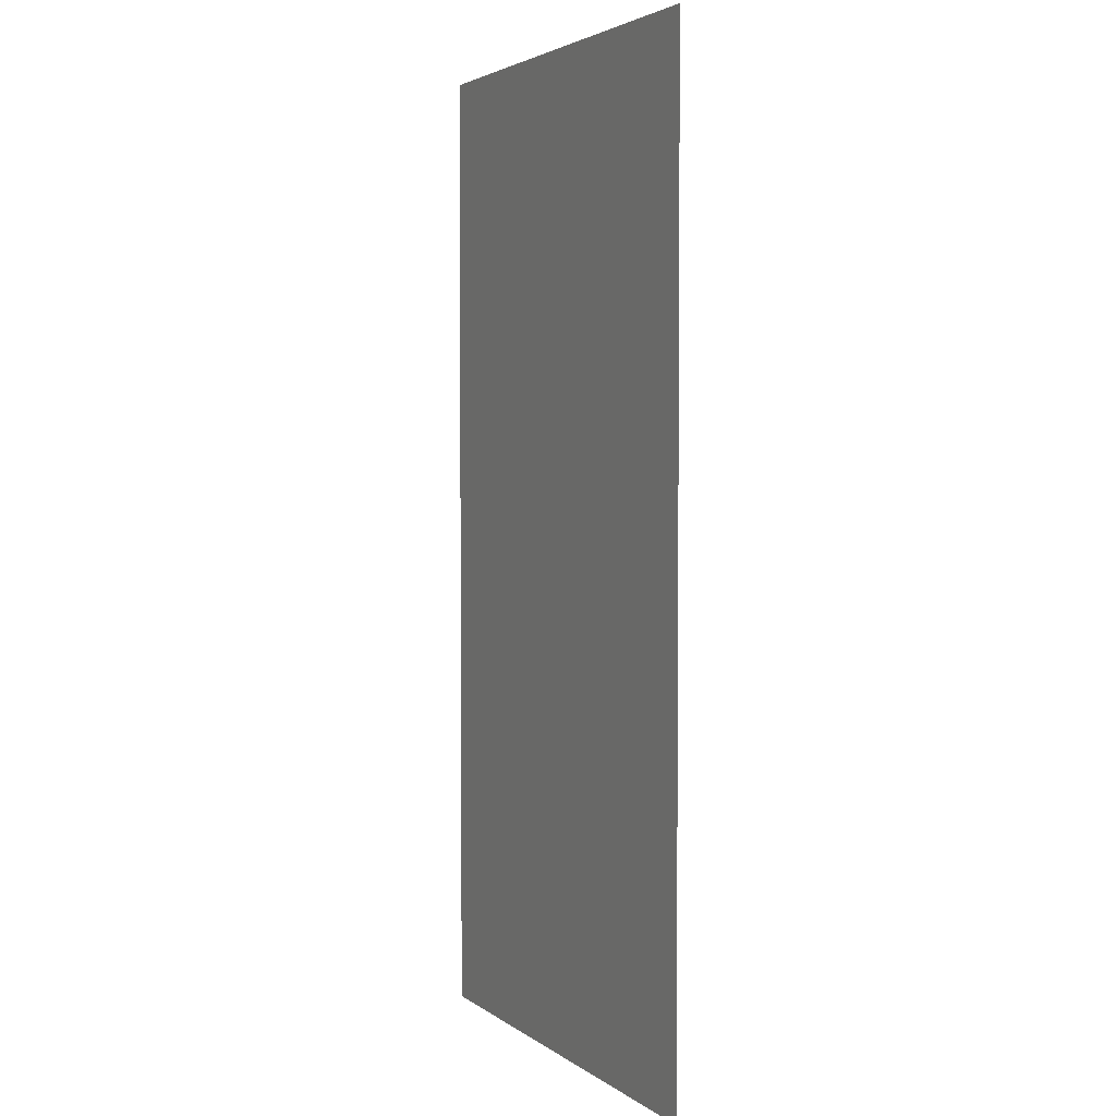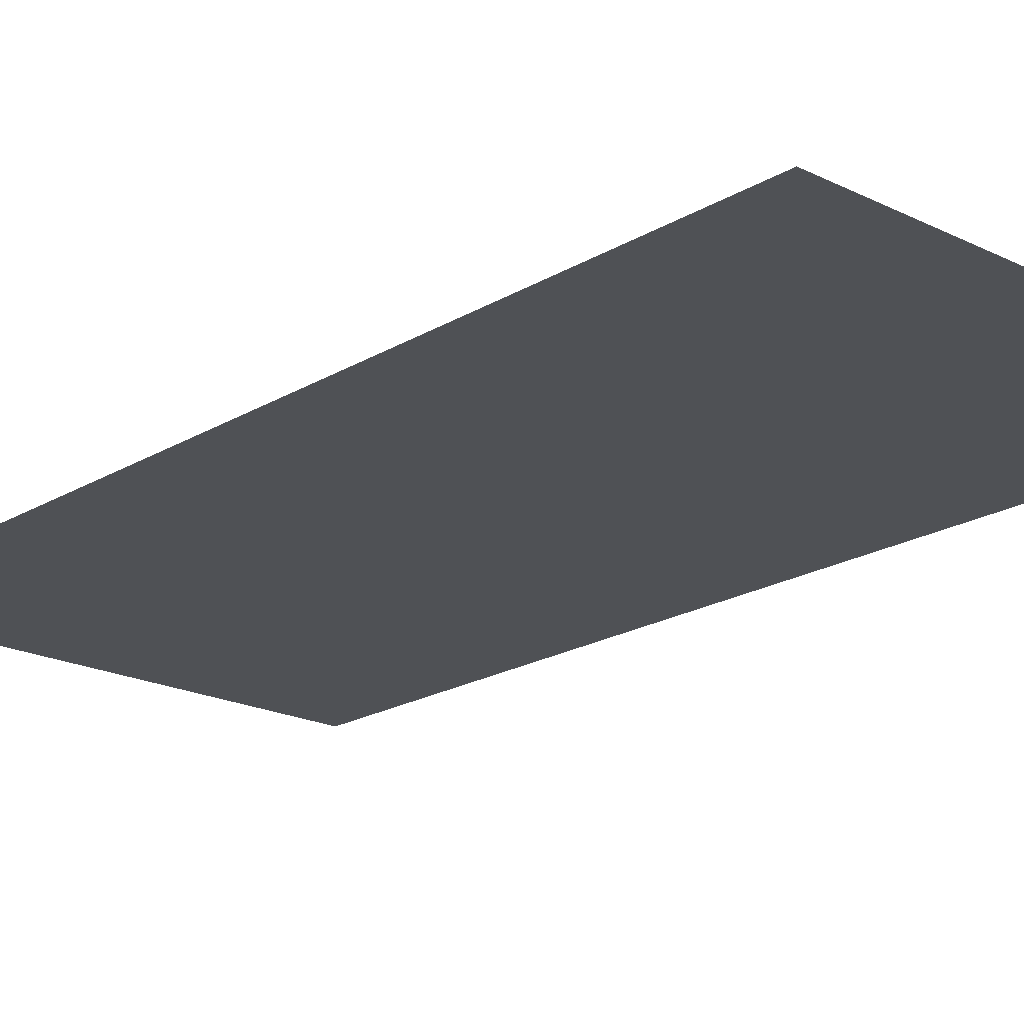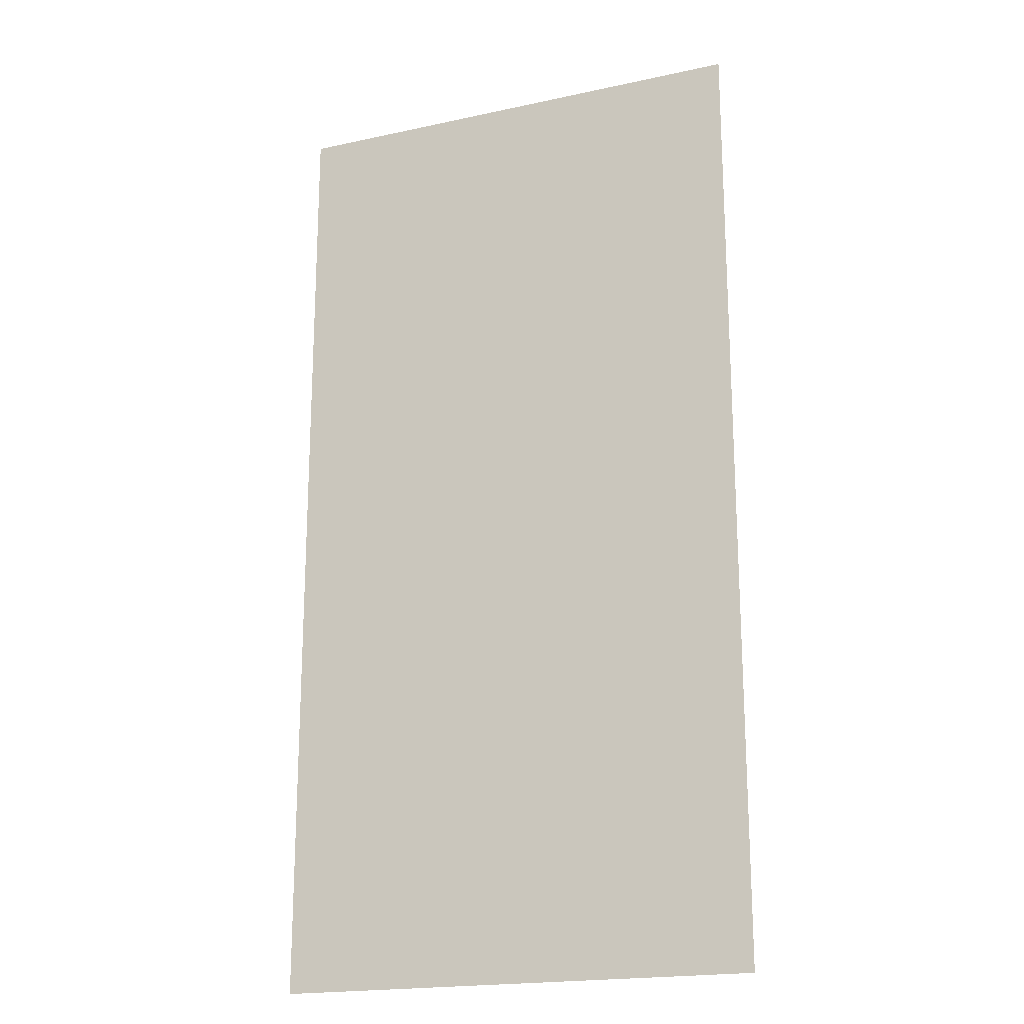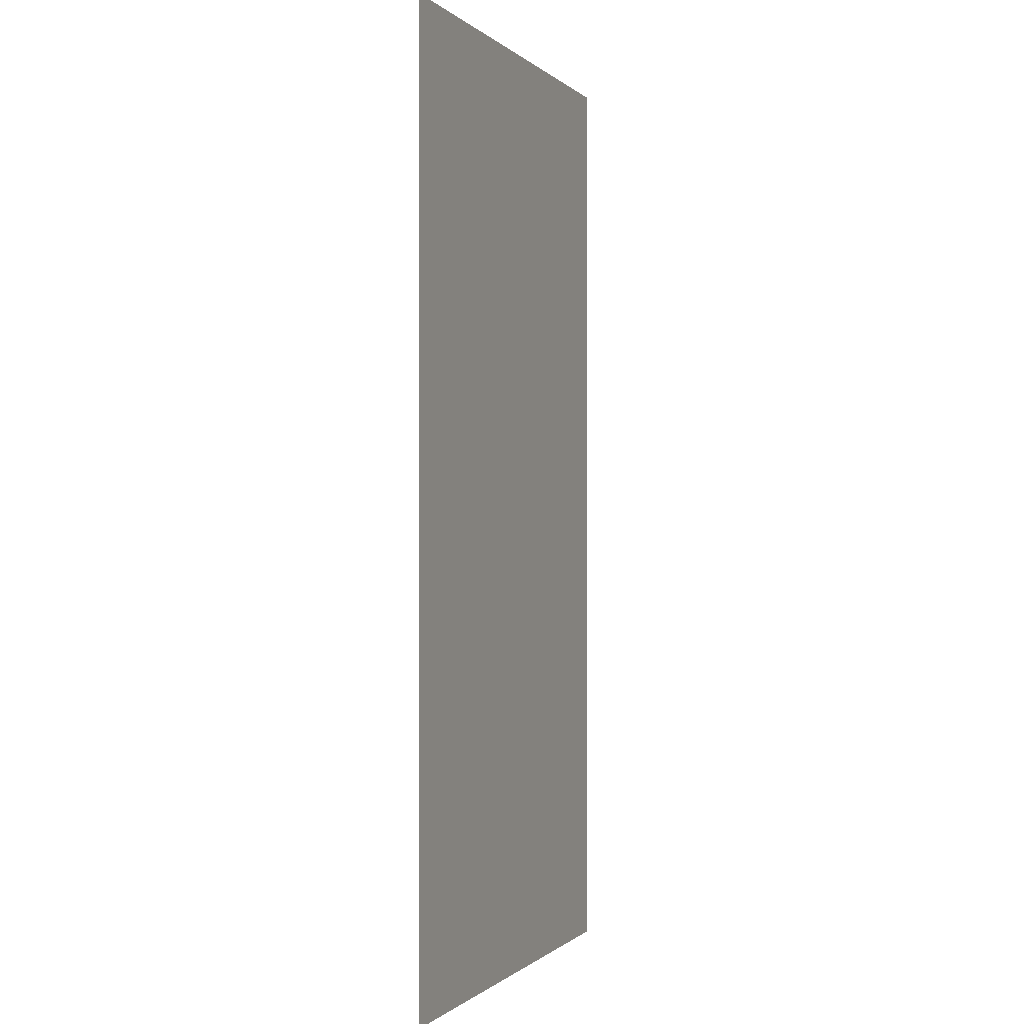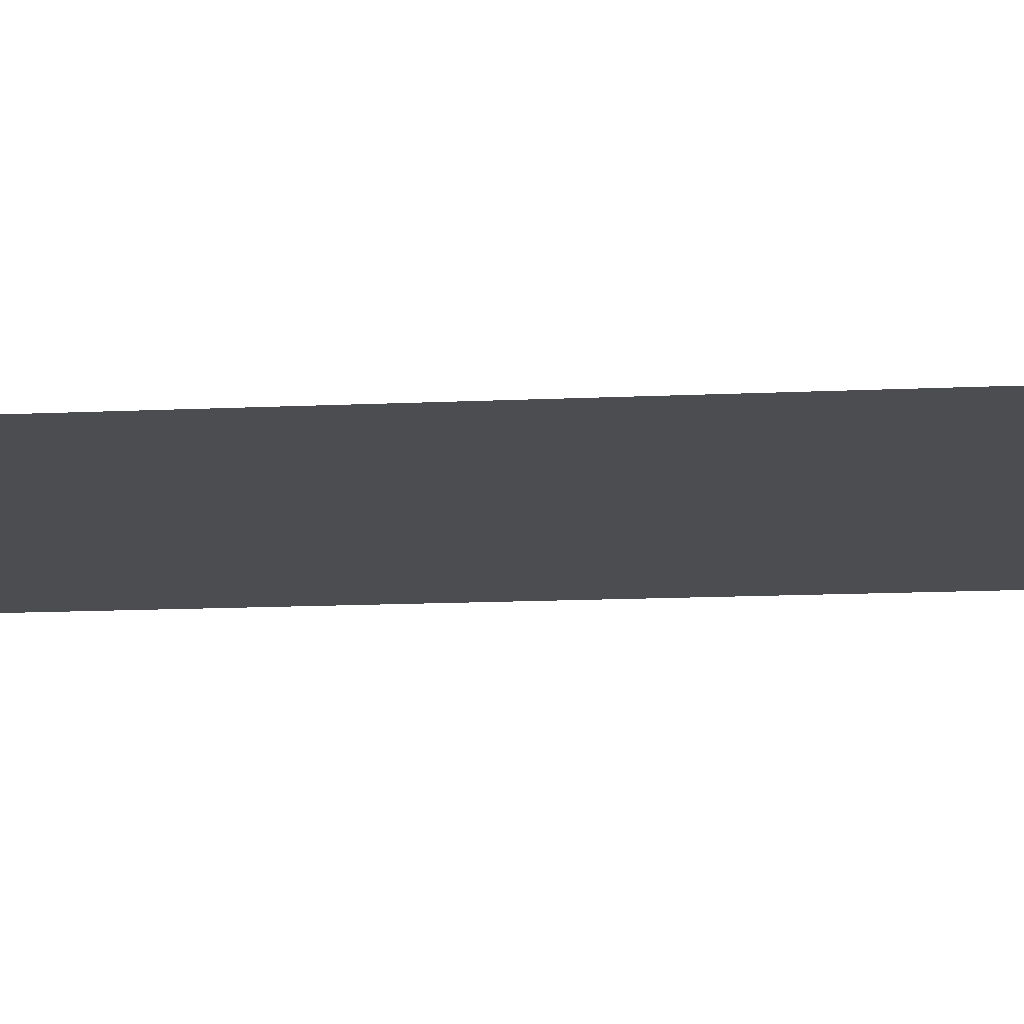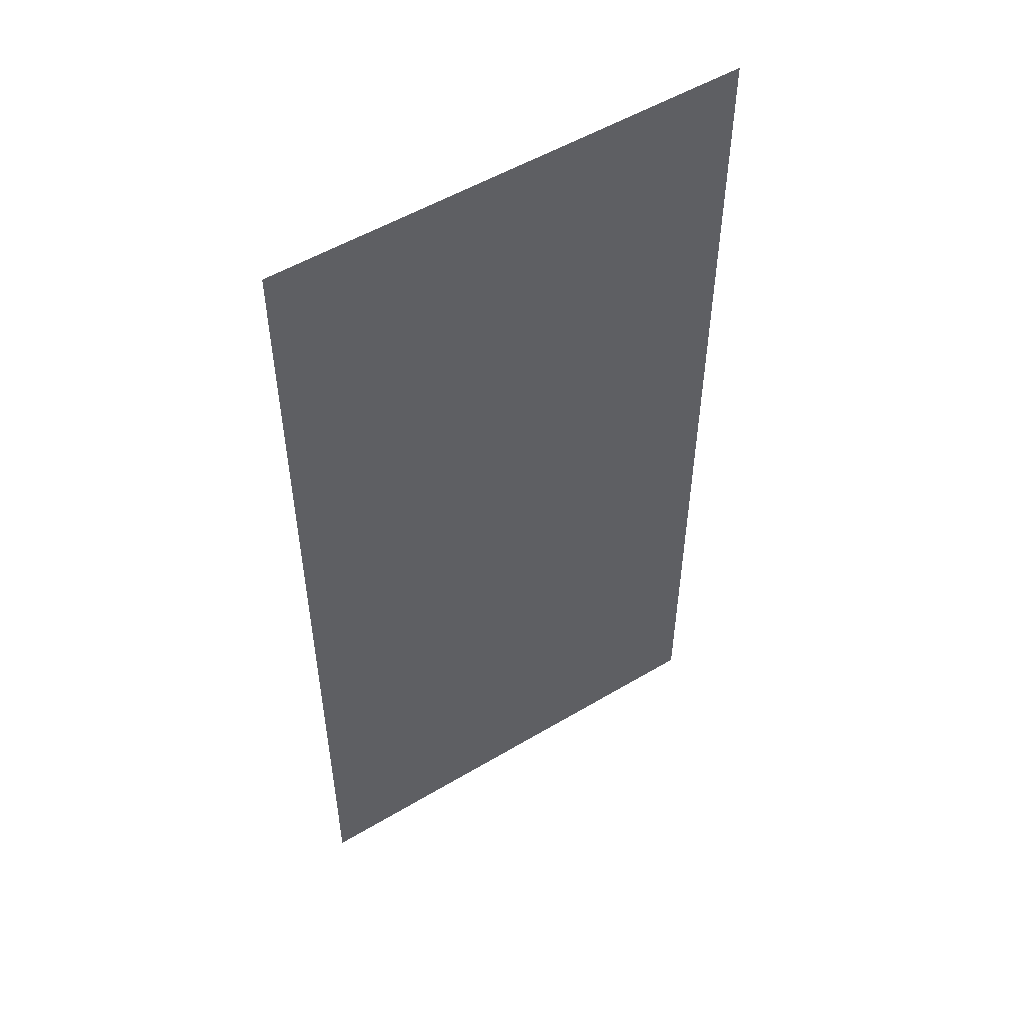
<metadata>
{"format":"obj","ext":"obj","renderer":"f3d","projection":"perspective","resolution":1024,"background":"white","views":[{"elev":3.3,"azim":-115.3,"up":"+Y"},{"elev":-20.0,"azim":137.7,"up":"+Z"},{"elev":-19.6,"azim":-157.9,"up":"+Y"},{"elev":-0.5,"azim":-69.0,"up":"+Y"},{"elev":-16.0,"azim":95.2,"up":"+Z"},{"elev":52.7,"azim":-32.7,"up":"+Y"}]}
</metadata>
<code>
v -5 -8 0
v -6 -8 0
v -6 -7 0
v -5 -7 0
v -4 -8 0
v -5 -8 0
v -5 -7 0
v -4 -7 0
v -5 -9 0
v -6 -9 0
v -6 -8 0
v -5 -8 0
v -4 -9 0
v -5 -9 0
v -5 -8 0
v -4 -8 0
v -5 -10 0
v -6 -10 0
v -6 -9 0
v -5 -9 0
v -4 -10 0
v -5 -10 0
v -5 -9 0
v -4 -9 0
v -5 -11 0
v -6 -11 0
v -6 -10 0
v -5 -10 0
v -4 -11 0
v -5 -11 0
v -5 -10 0
v -4 -10 0
g CIEROOM2_mesh_0004
f 1 2 3 4
f 5 6 7 8
f 9 10 11 12
f 13 14 15 16
f 17 18 19 20
f 21 22 23 24
f 25 26 27 28
f 29 30 31 32

</code>
